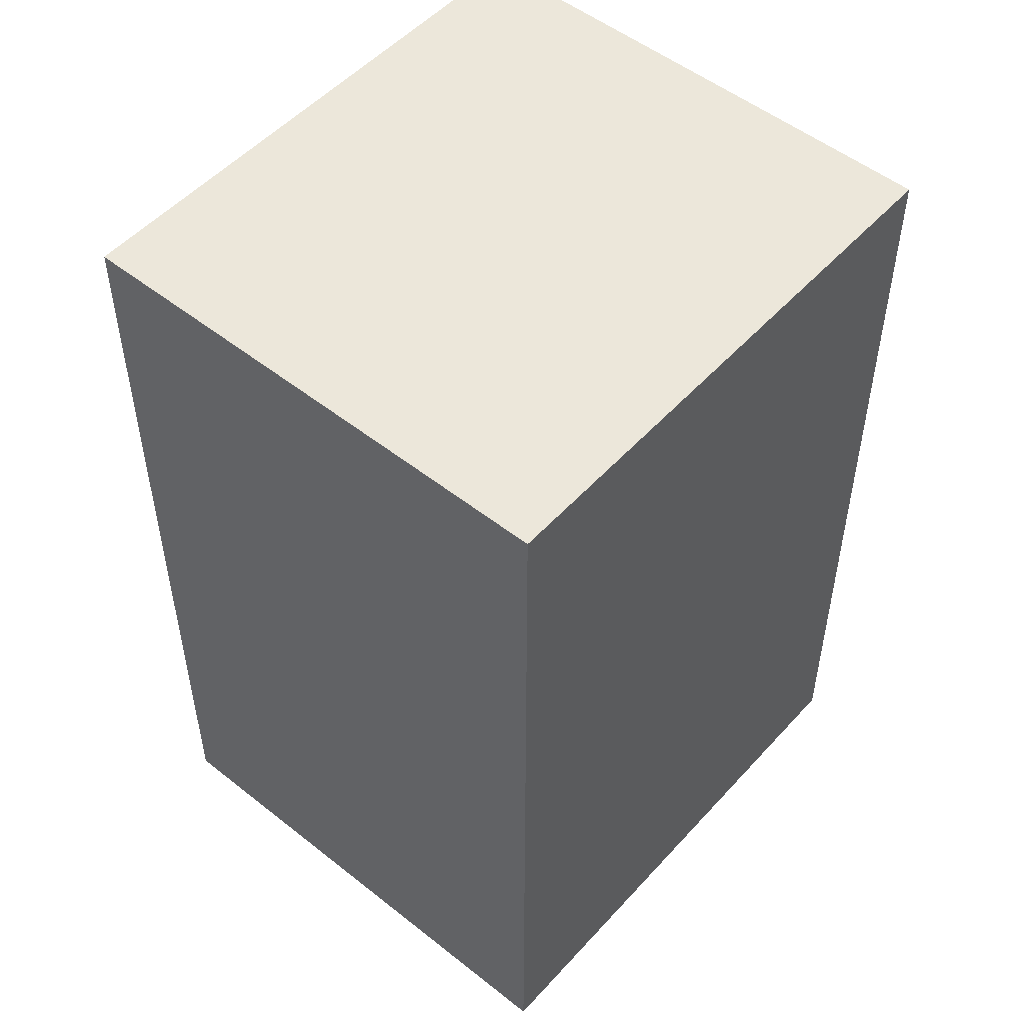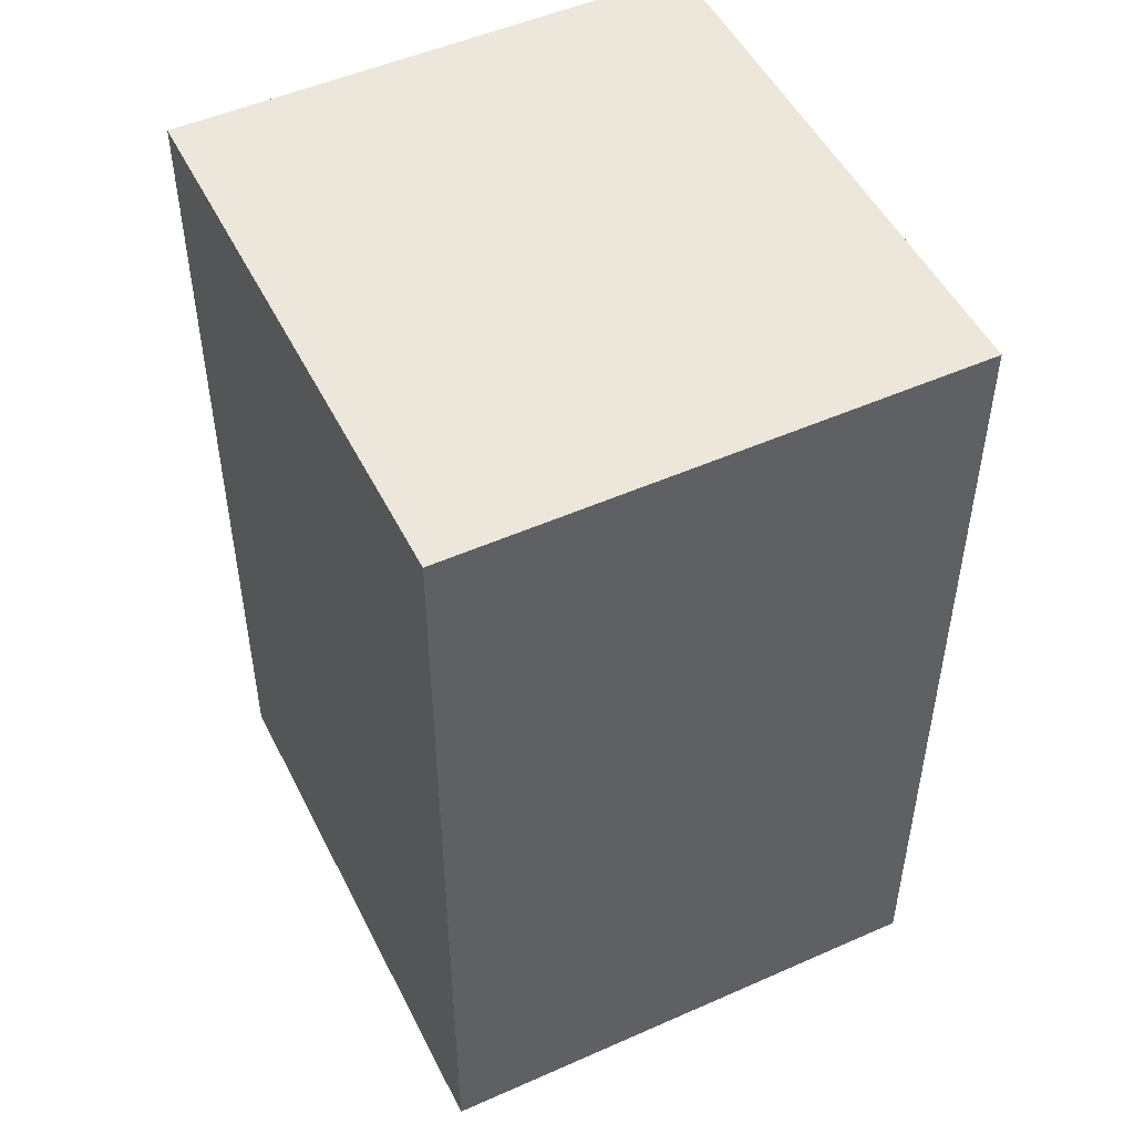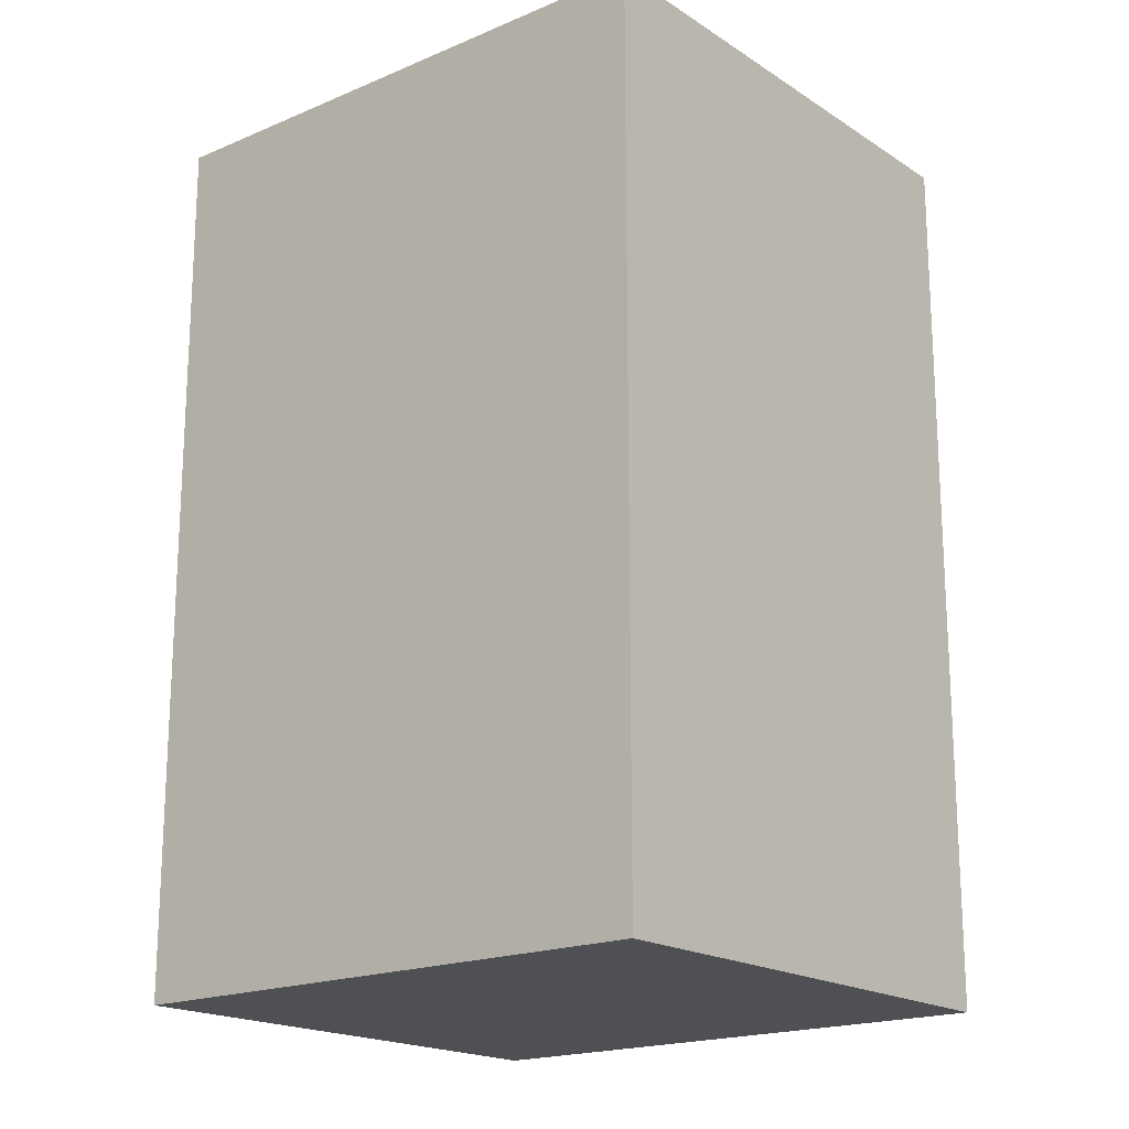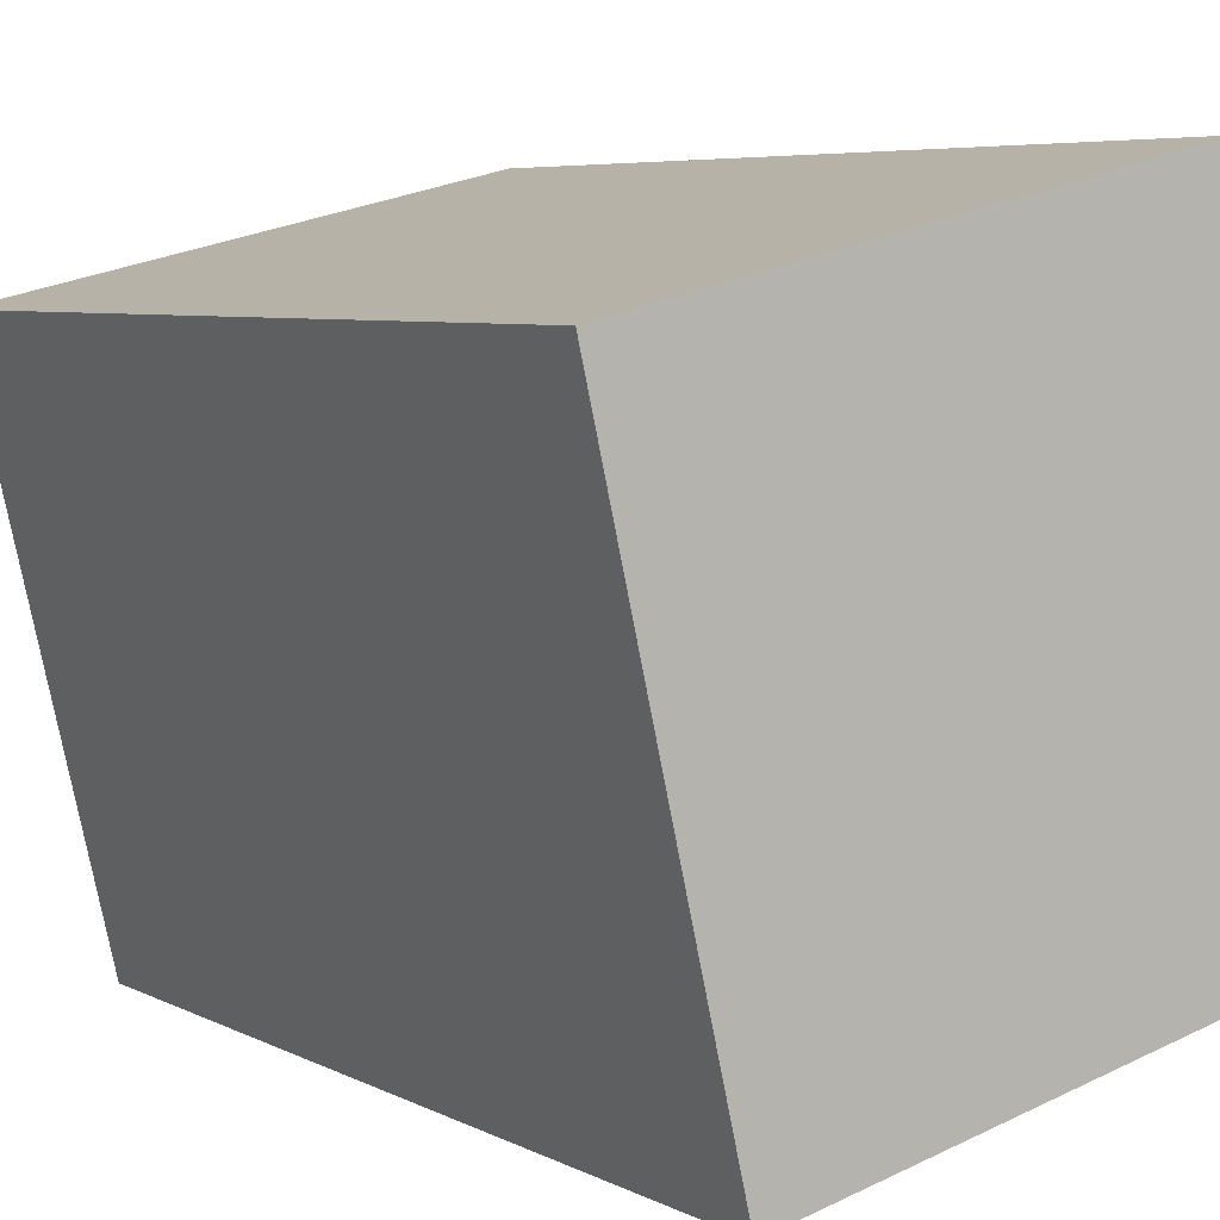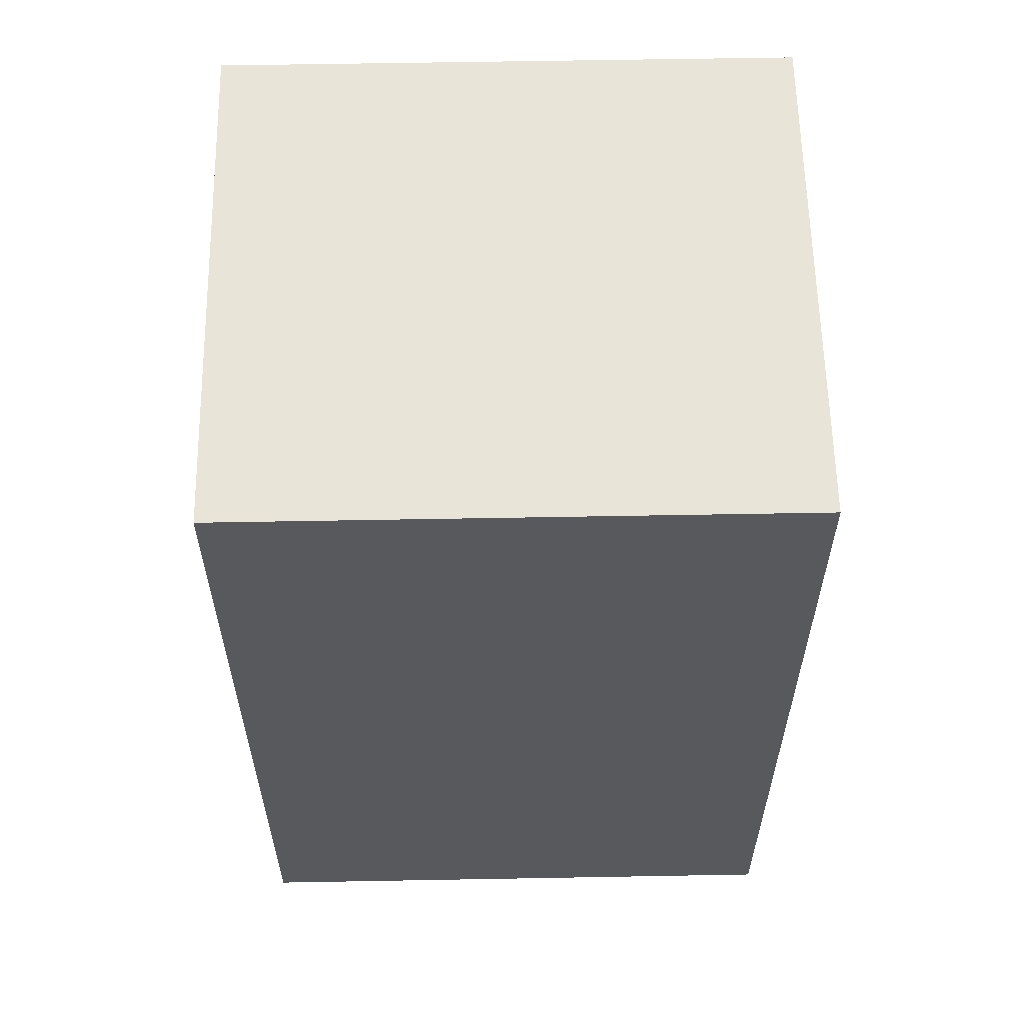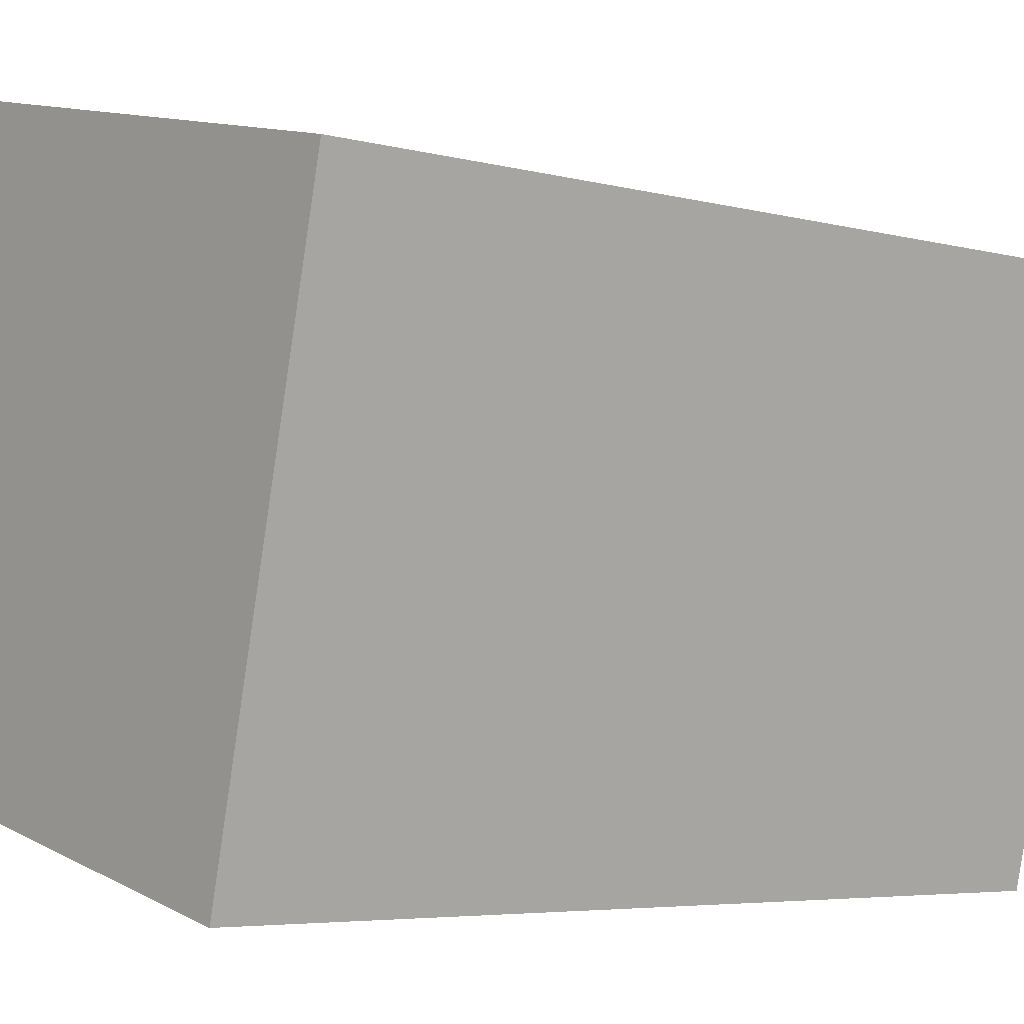
<metadata>
{"format":"obj","ext":"obj","renderer":"f3d","projection":"perspective","resolution":1024,"background":"white","views":[{"elev":51.7,"azim":-126.3,"up":"+Y"},{"elev":50.3,"azim":-12.9,"up":"+Y"},{"elev":-18.6,"azim":142.3,"up":"+Y"},{"elev":5.8,"azim":146.4,"up":"+Z"},{"elev":60.1,"azim":102.0,"up":"+Y"},{"elev":-5.0,"azim":49.7,"up":"+Z"}]}
</metadata>
<code>
v 74.19 -103.5 50.68
v 44.31 -103.5 -78.16
v 74.19 103.5 50.68
v 44.31 103.5 -78.16
v -44.31 103.5 78.16
v -74.19 103.5 -50.68
v -44.31 -103.5 78.16
v -74.19 -103.5 -50.68
f 1 2 4 3
f 3 4 6 5
f 5 6 8 7
f 7 8 2 1
f 2 8 6 4
f 7 1 3 5

</code>
